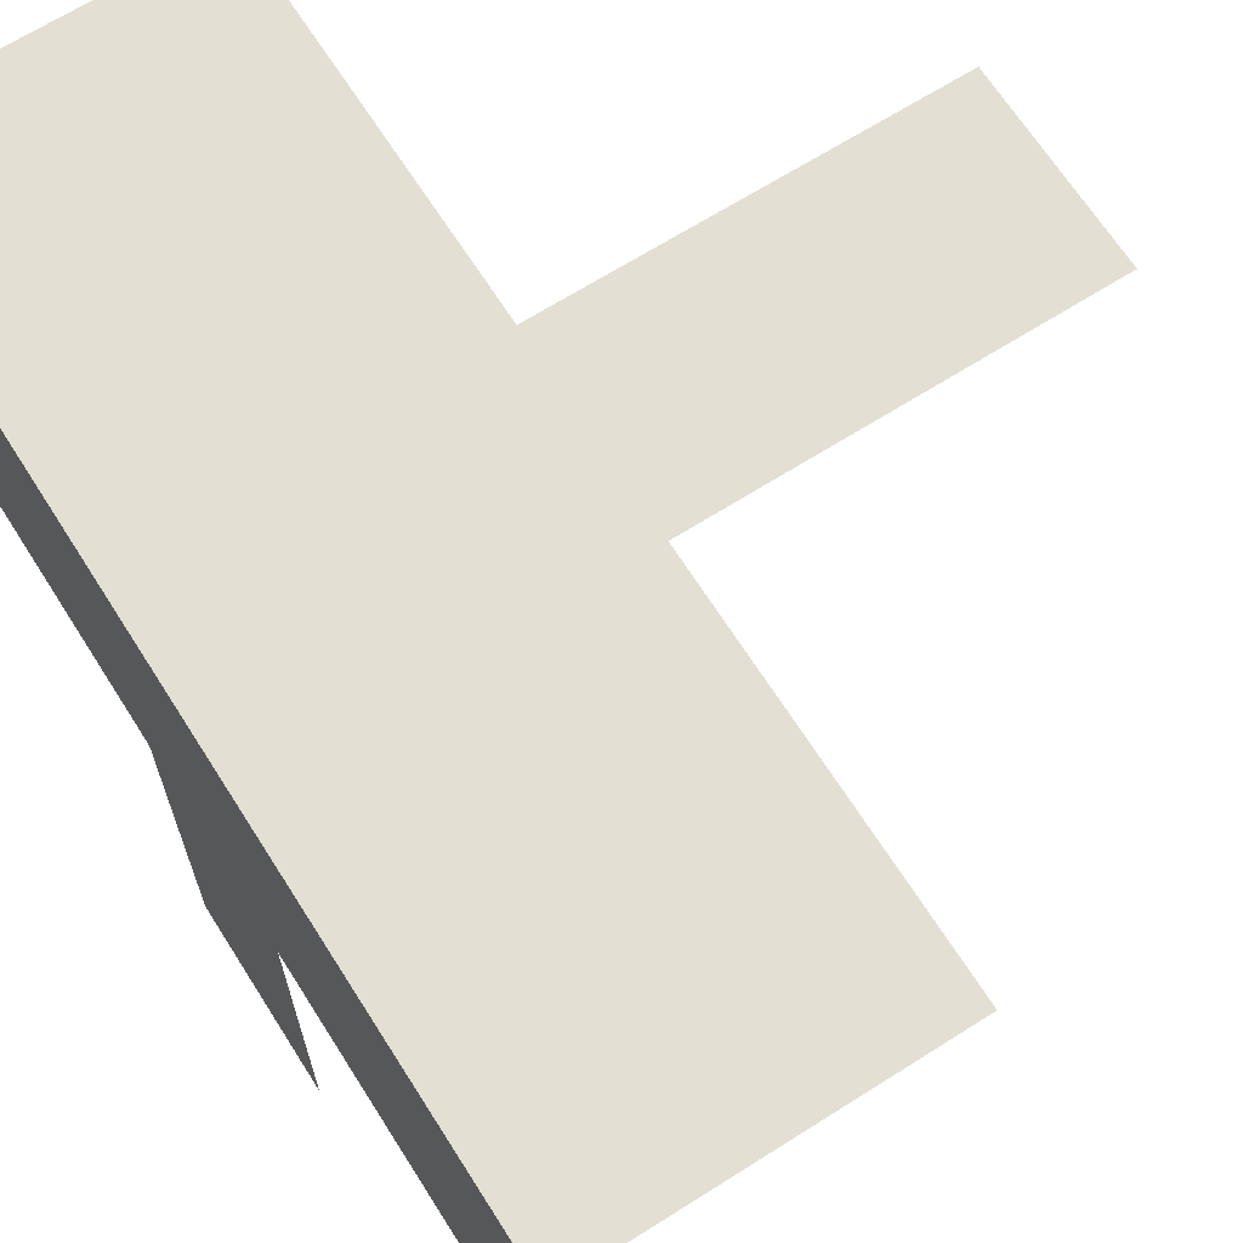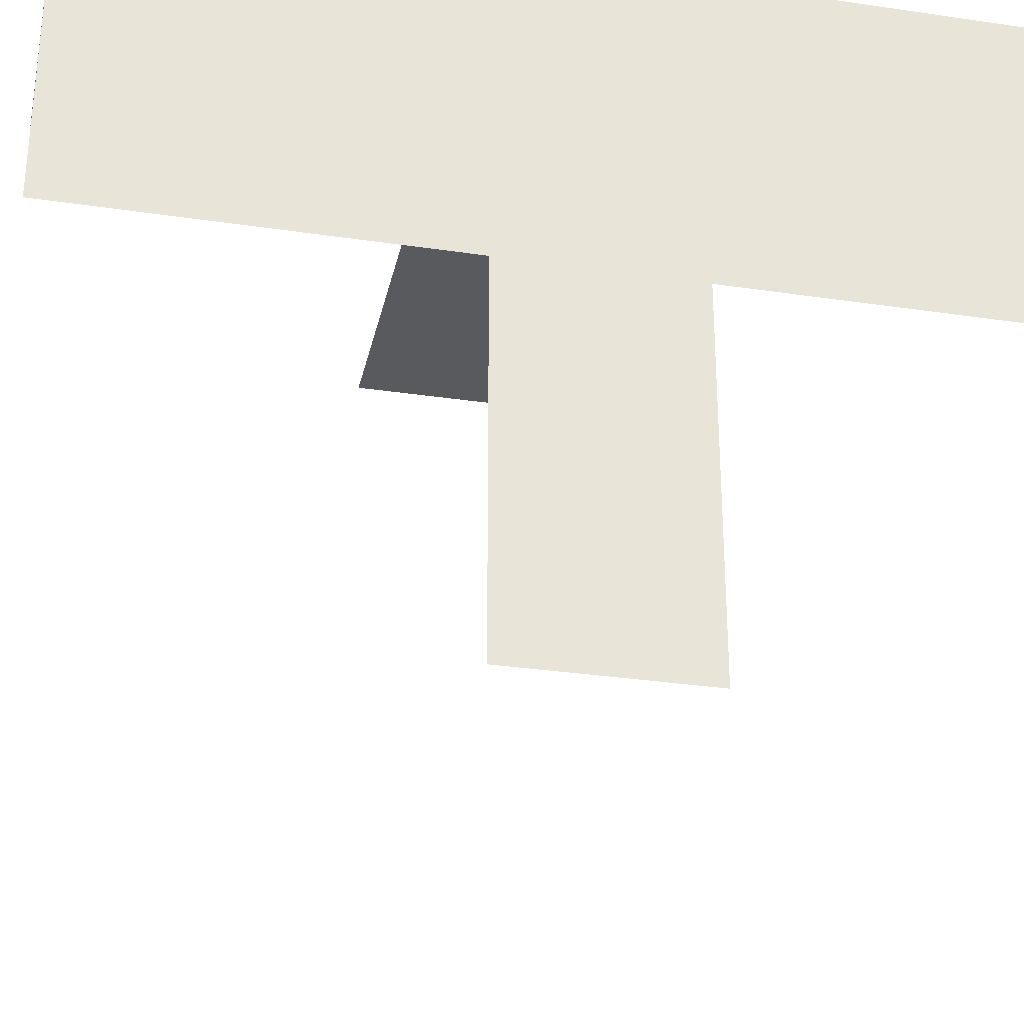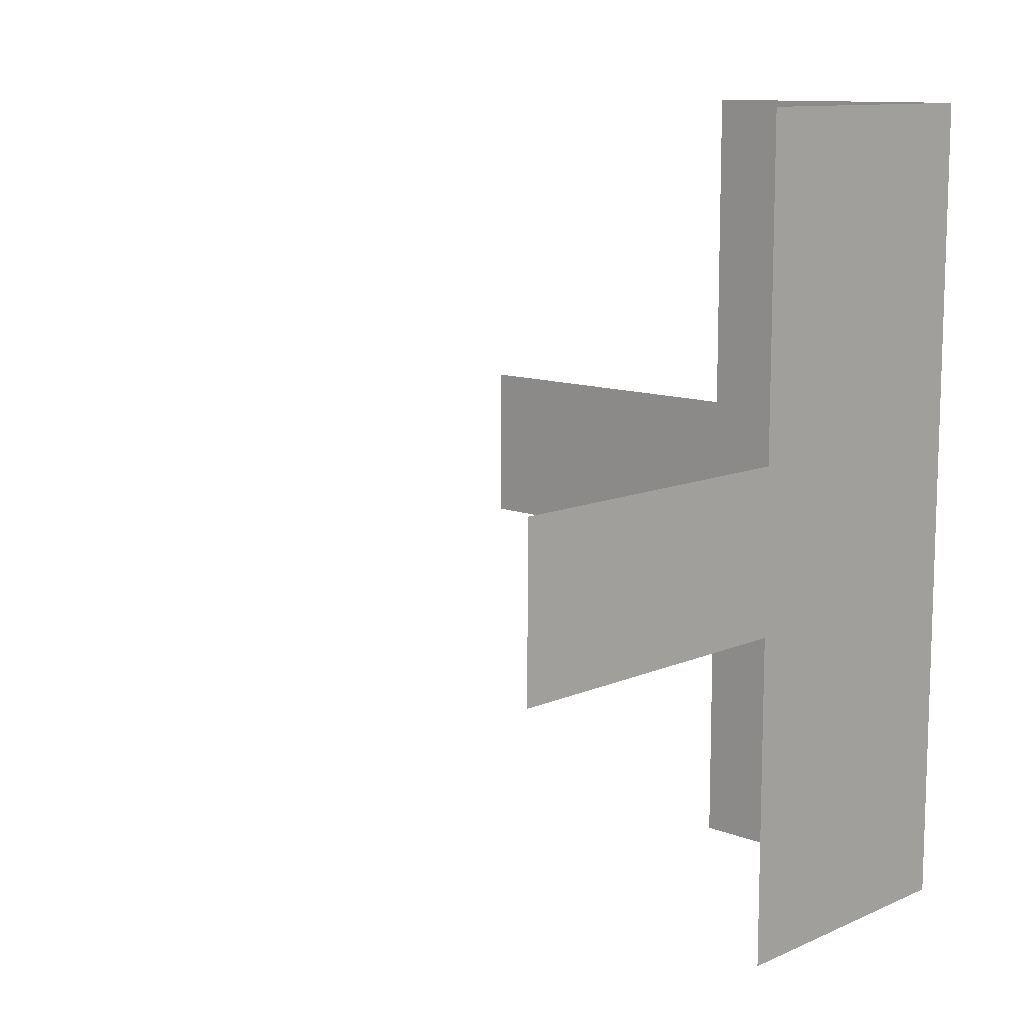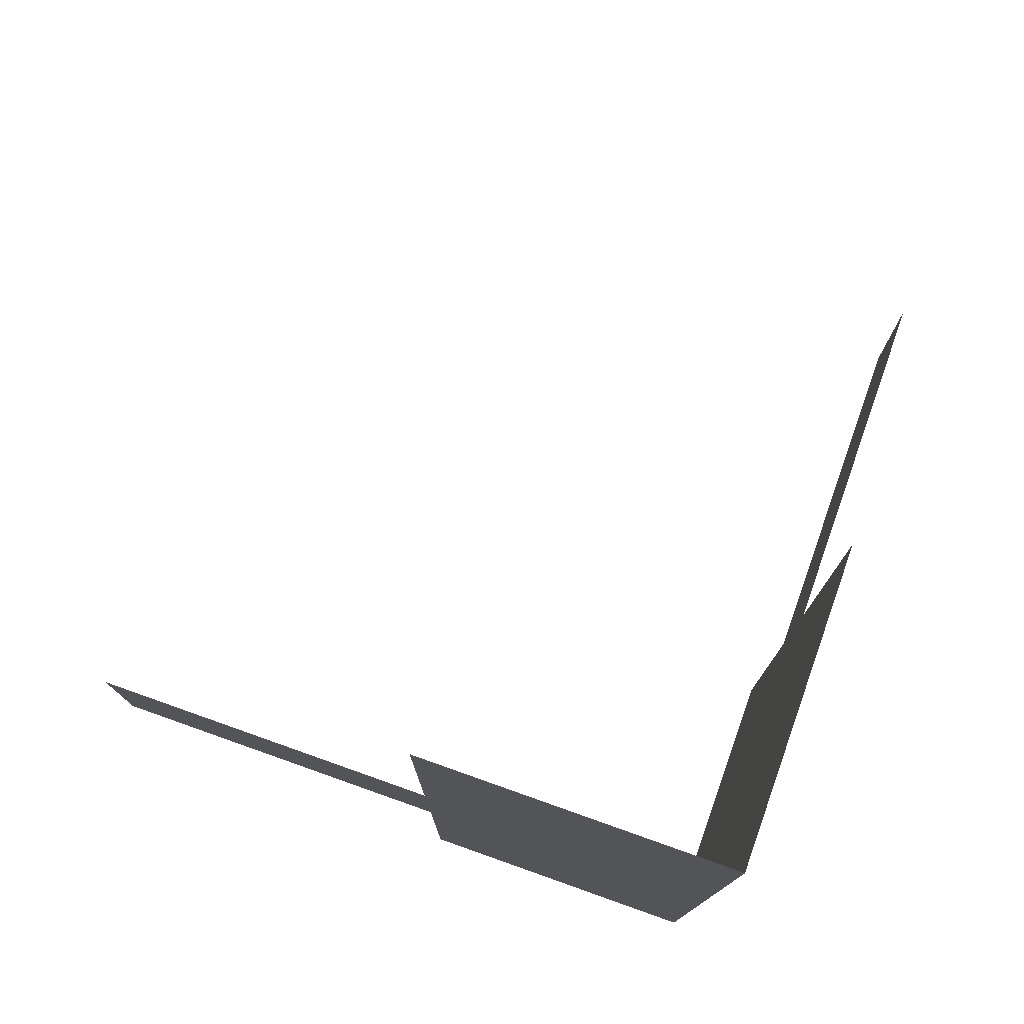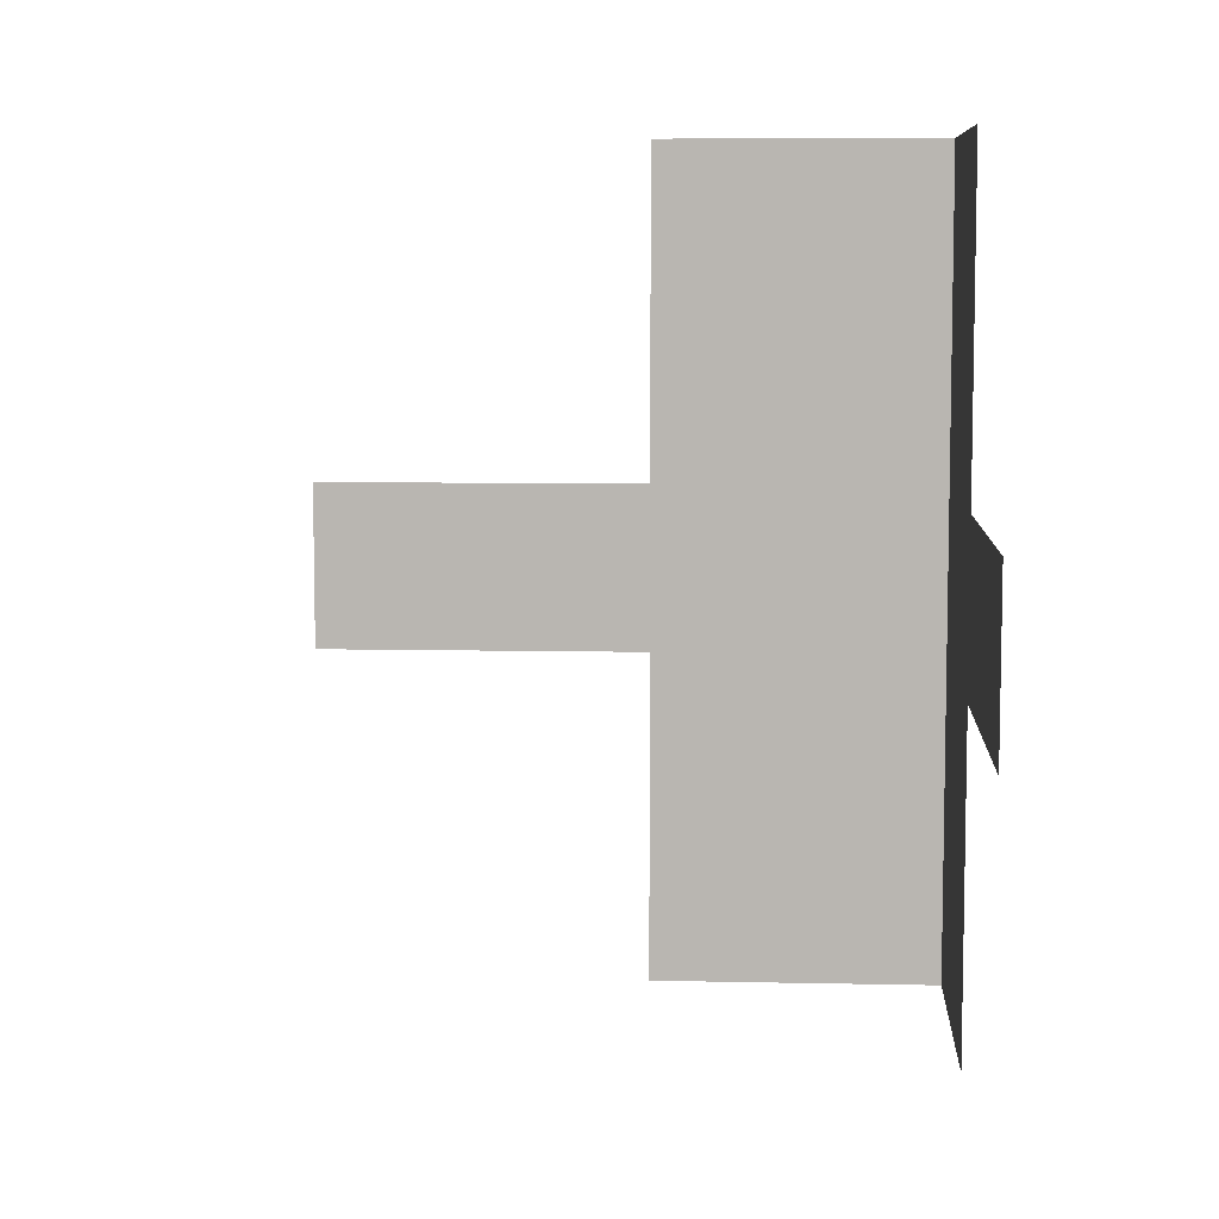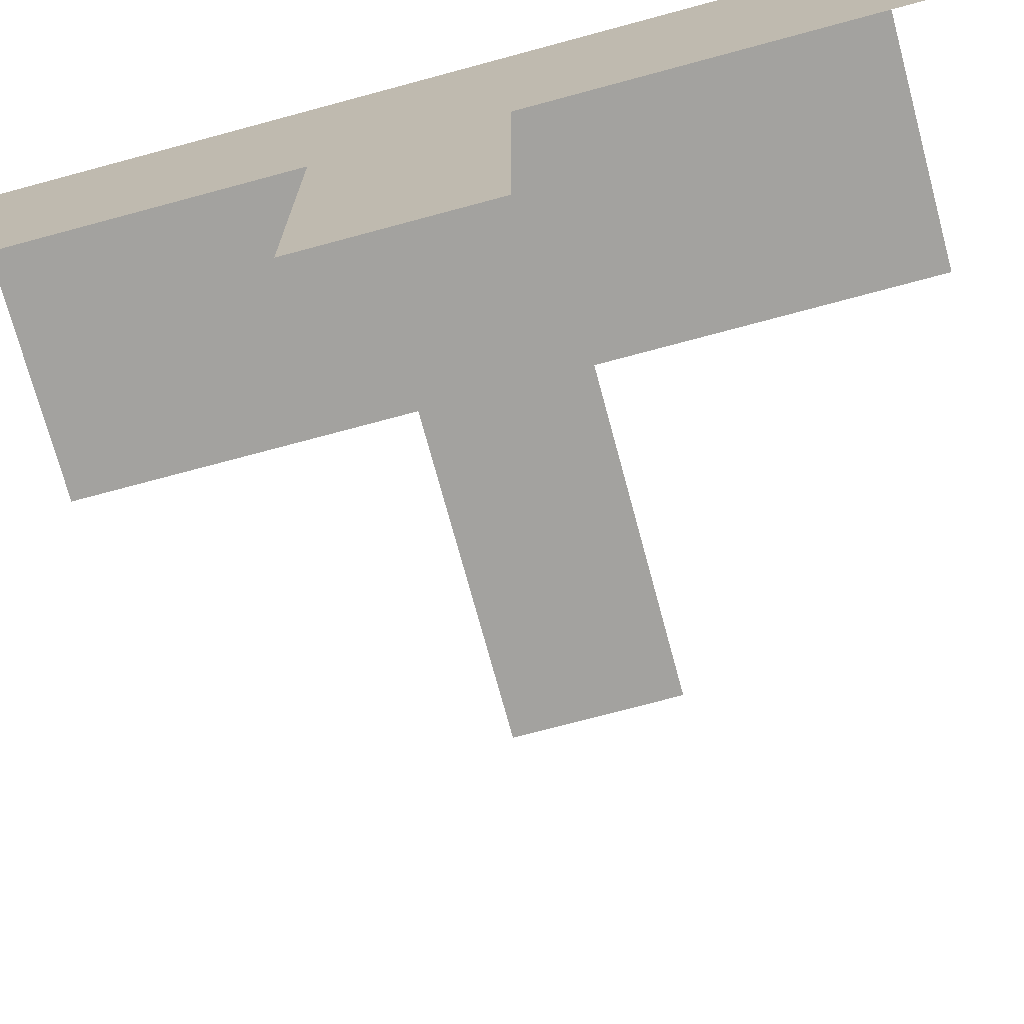
<metadata>
{"format":"obj","ext":"obj","renderer":"f3d","projection":"perspective","resolution":1024,"background":"white","views":[{"elev":67.1,"azim":147.6,"up":"+Y"},{"elev":-31.1,"azim":78.0,"up":"+Y"},{"elev":11.2,"azim":43.3,"up":"+Z"},{"elev":77.0,"azim":109.5,"up":"+Z"},{"elev":7.5,"azim":3.5,"up":"+Z"},{"elev":-72.5,"azim":105.1,"up":"+Y"}]}
</metadata>
<code>
v 0 0.25 0
v 0 0.25 -0.5
v 0 0.25 0.5
v 0.25 0 0
v 0.25 0 -0.5
v 0.25 0 0.5
v 0.25 0.25 0
v 0.25 0.25 -0.5
v 0.25 0.25 0.5
v 0.25 -0.1 0.1
v 0.25 -0.1 -0.5
v 0.25 -0.1 0.5
v 0.25 -0.1 -0.1
v 0.25 -0.5 0
v 0.25 -0.5 0.1
v 0.25 -0.5 -0.1
v -0.1 0.25 0.1
v -0.1 0.25 -0.5
v -0.1 0.25 0.5
v -0.1 0.25 -0.1
v -0.5 0.25 0
v -0.5 0.25 0.1
v -0.5 0.25 -0.1
f 1 7 8
f 1 8 2
f 4 7 8
f 4 8 5
f 6 9 7
f 6 7 4
f 3 9 7
f 3 7 1
f 1 2 20
f 20 23 21
f 2 18 20
f 20 21 1
f 1 3 17
f 17 22 21
f 3 19 17
f 17 21 1
f 4 5 13
f 13 16 14
f 5 11 13
f 13 14 4
f 4 6 10
f 10 15 14
f 6 12 10
f 10 14 4

</code>
